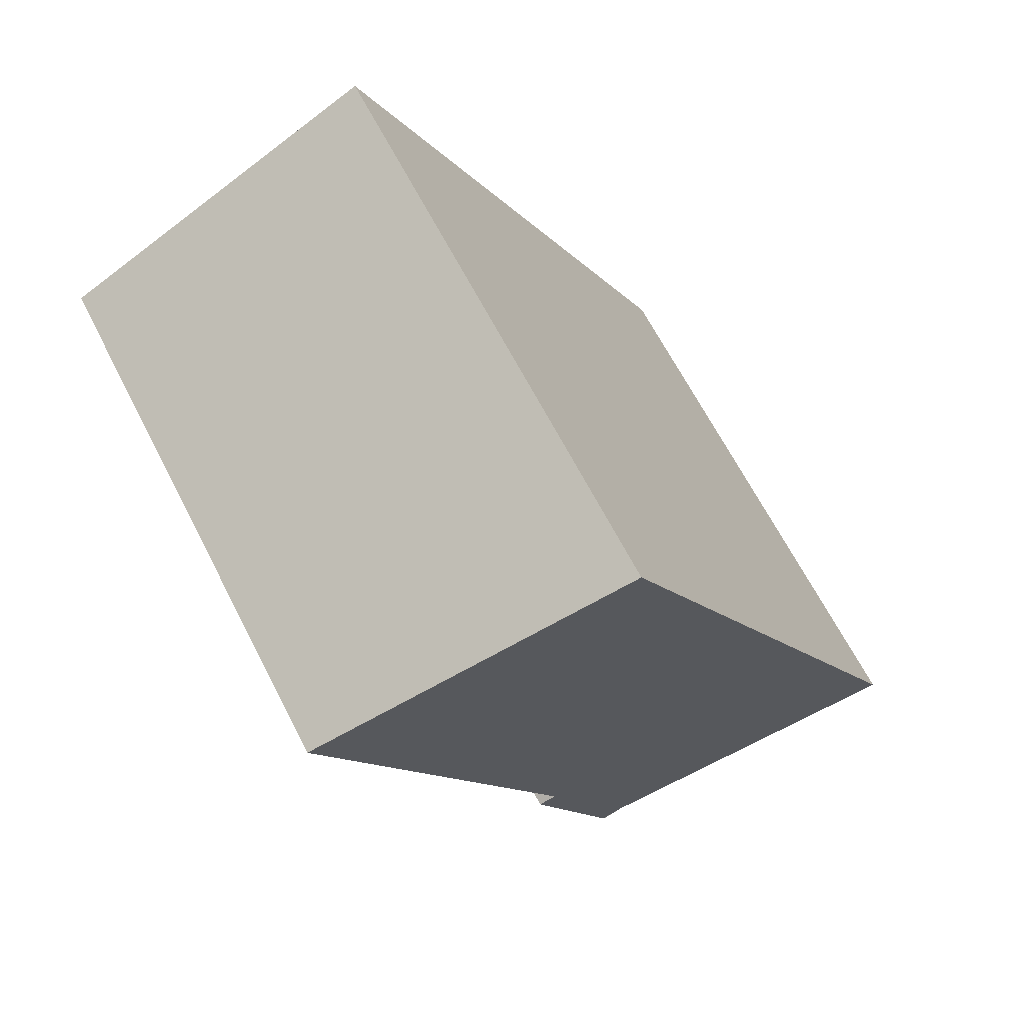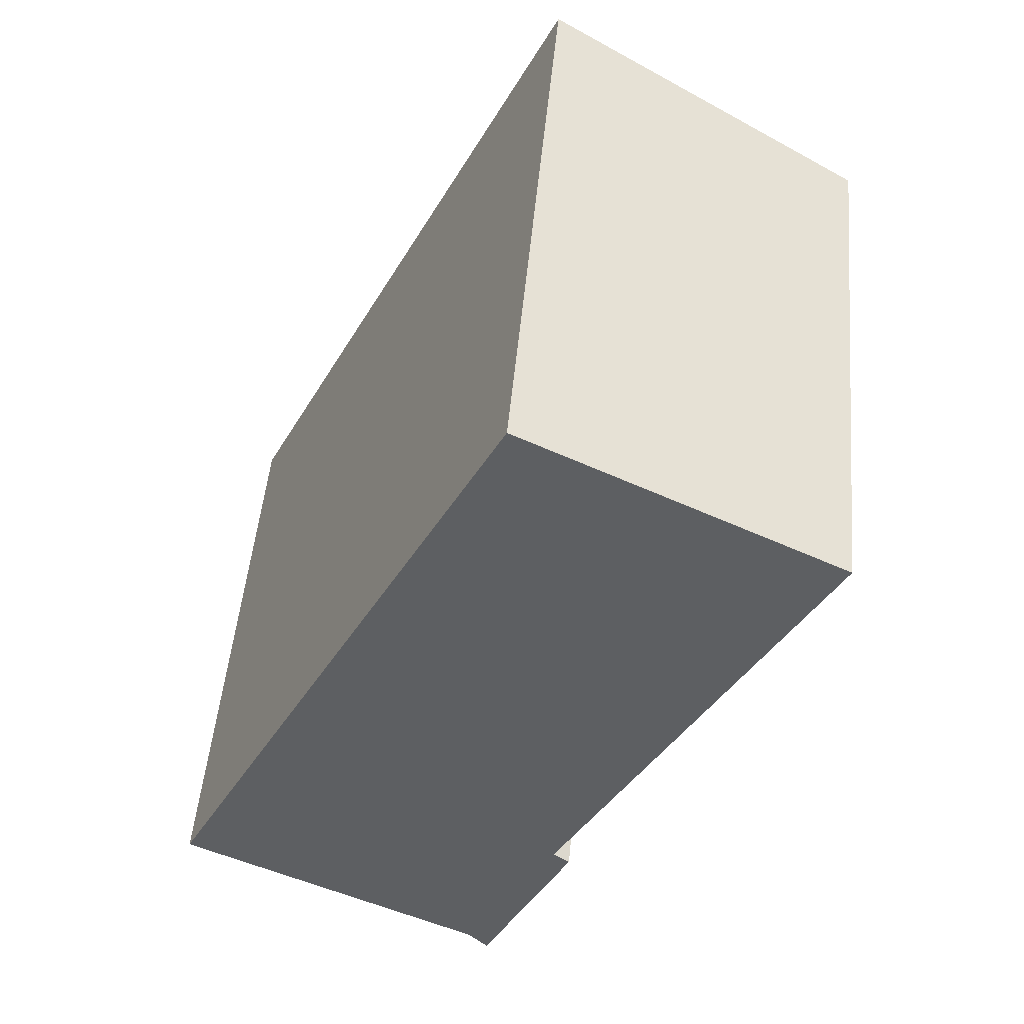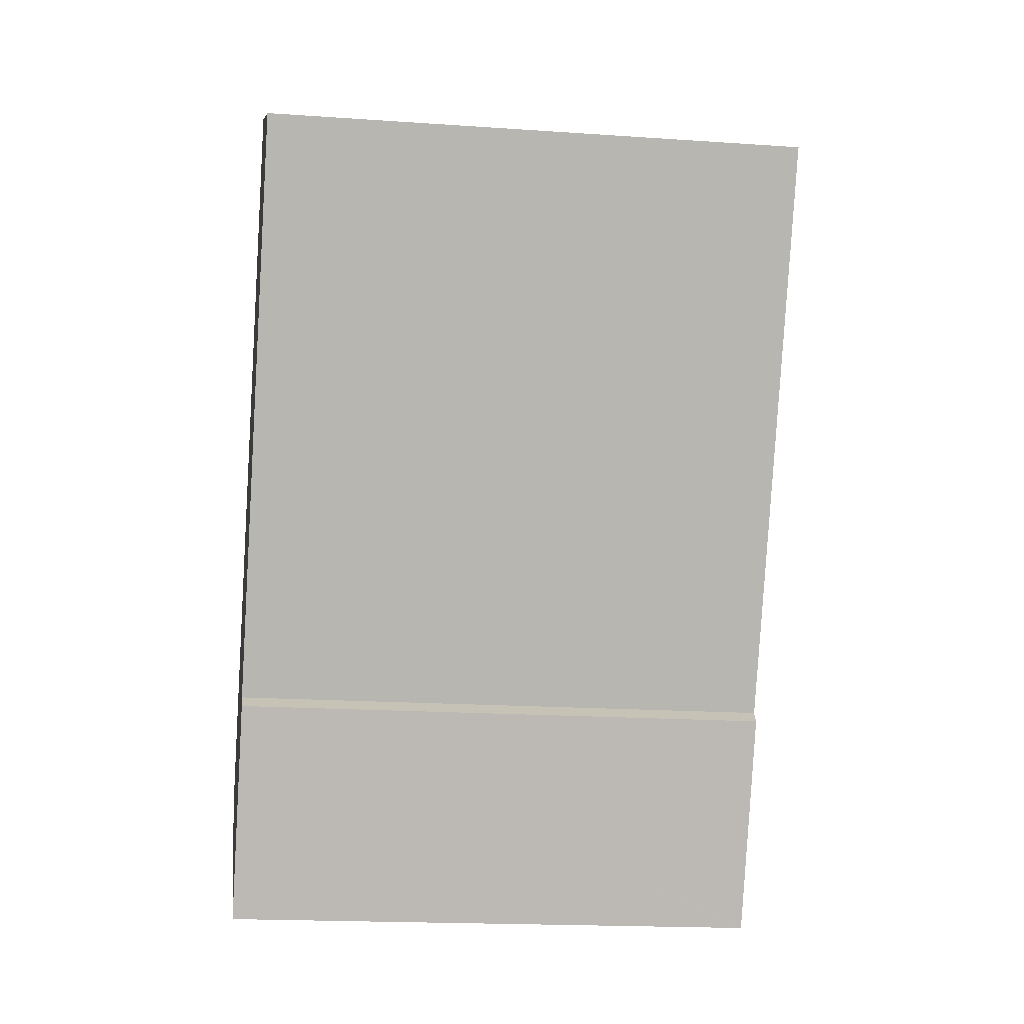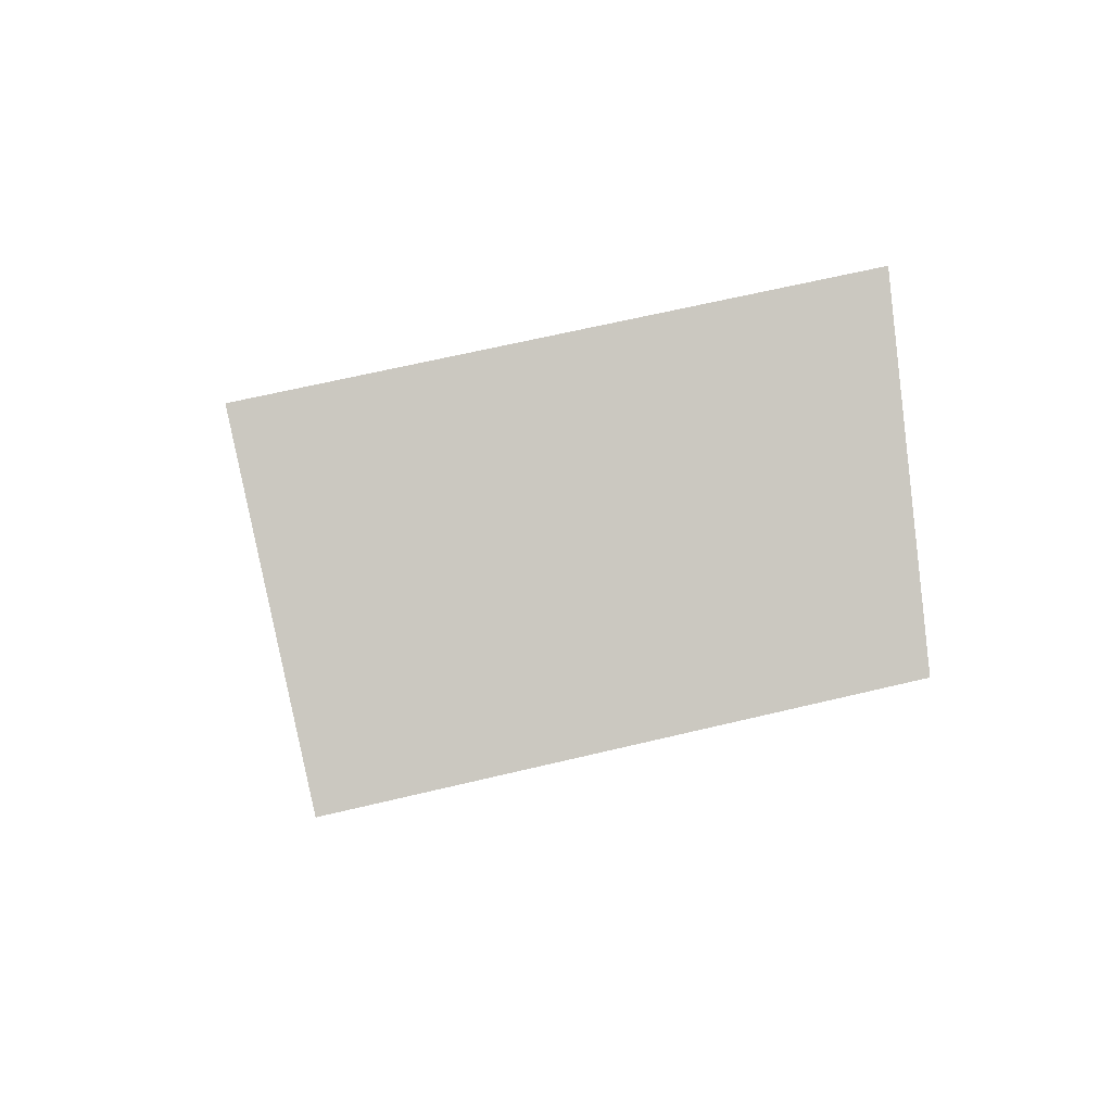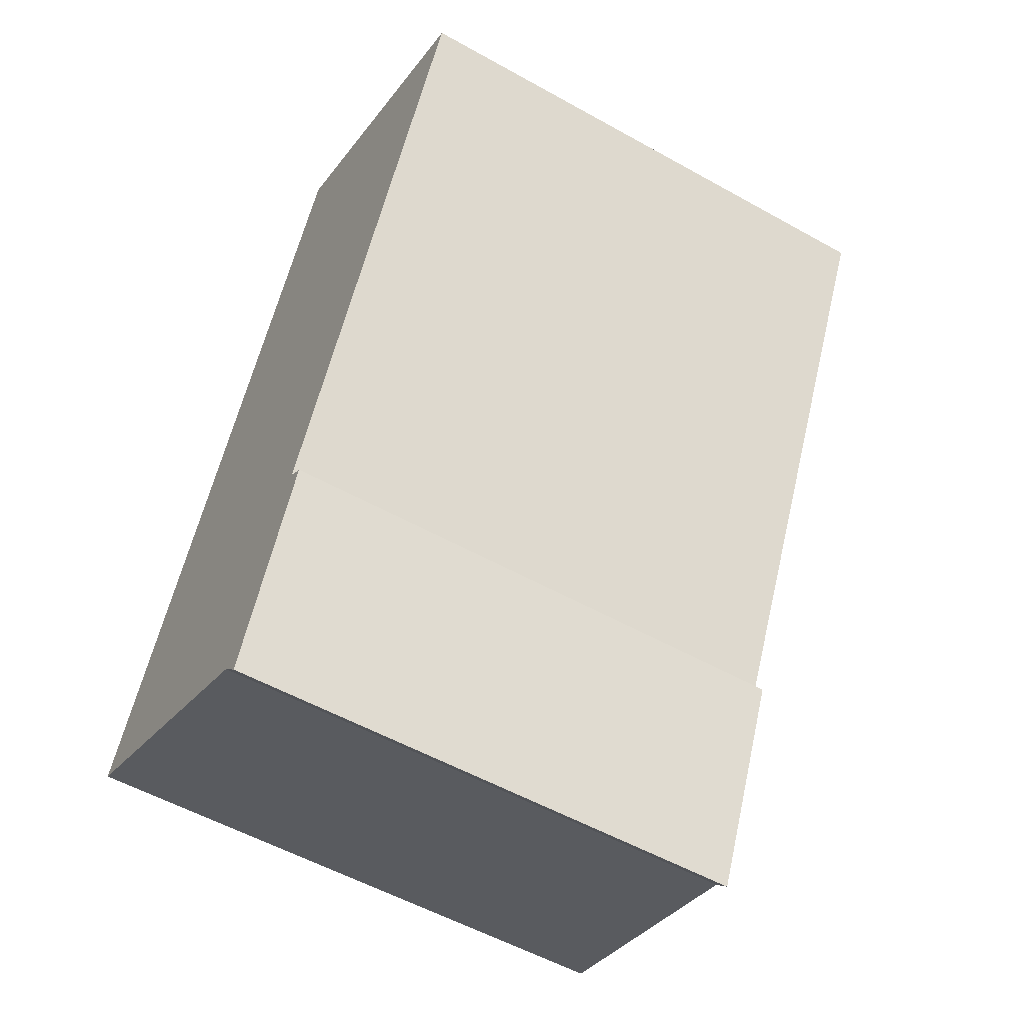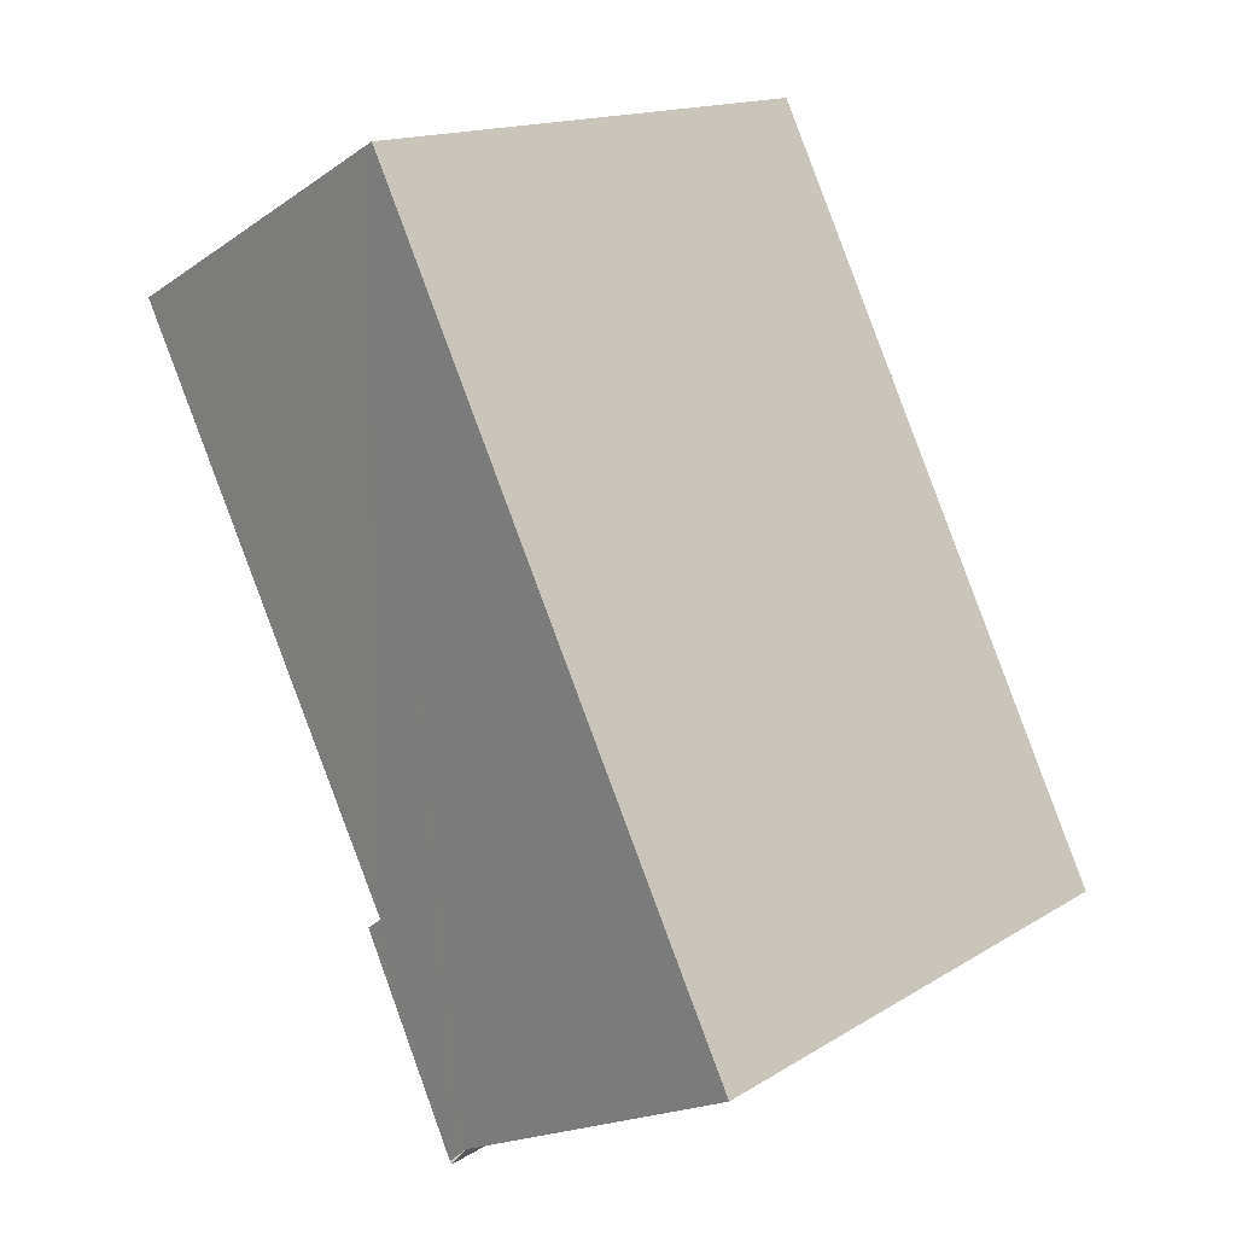
<metadata>
{"format":"obj","ext":"obj","renderer":"f3d","projection":"perspective","resolution":1024,"background":"white","views":[{"elev":65.6,"azim":152.8,"up":"+Z"},{"elev":49.9,"azim":5.2,"up":"+Z"},{"elev":-17.8,"azim":82.2,"up":"+Z"},{"elev":62.6,"azim":76.2,"up":"+Z"},{"elev":-54.8,"azim":59.4,"up":"+Z"},{"elev":15.3,"azim":-141.9,"up":"+Z"}]}
</metadata>
<code>
v  4.591 7.38 9.254
v  4 6.863 -1.964
v  0 7.385 4.522e-16
v  4.283 6.821 -2.214
v  5.236 6.86 0.499
v  8.623 6.852 7.234
v  5.455 6.829 0.335
v  4.186 6.833 -2.166
v  4 1.203e-16 -1.964
v  4.266 6.82 -2.252
v  4.266 1.379e-16 -2.252
v  4.186 1.326e-16 -2.166
v  0 0 0
v  4.591 -5.666e-16 9.254
v  8.623 -4.43e-16 7.234
v  5.236 -3.055e-17 0.499
v  5.455 -2.051e-17 0.335
v  4.283 1.356e-16 -2.214
g defaultobject
f 1 2 3
f 2 1 4
f 4 1 5
f 5 1 6
f 7 4 5
f 8 9 2
f 9 8 10
f 9 10 11
f 9 11 12
f 2 13 3
f 13 2 9
f 13 1 3
f 1 13 14
f 14 6 1
f 6 14 15
f 16 7 5
f 7 16 17
f 6 16 5
f 16 6 15
f 17 4 7
f 4 17 10
f 10 17 11
f 11 17 18
f 13 15 14
f 15 13 16
f 16 13 9
f 16 9 17
f 17 9 18
f 18 9 12
f 18 12 11

</code>
